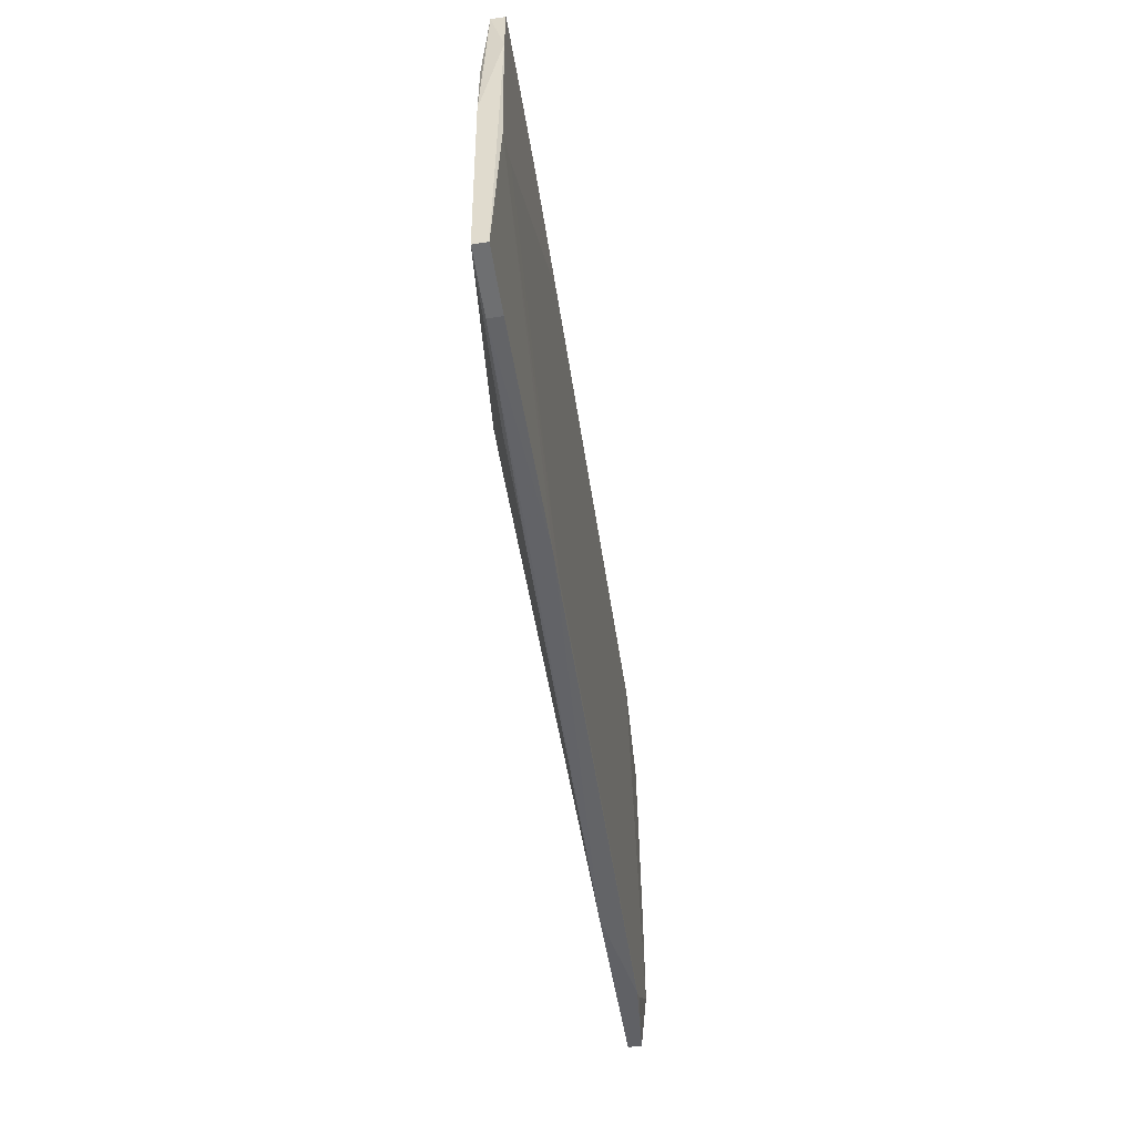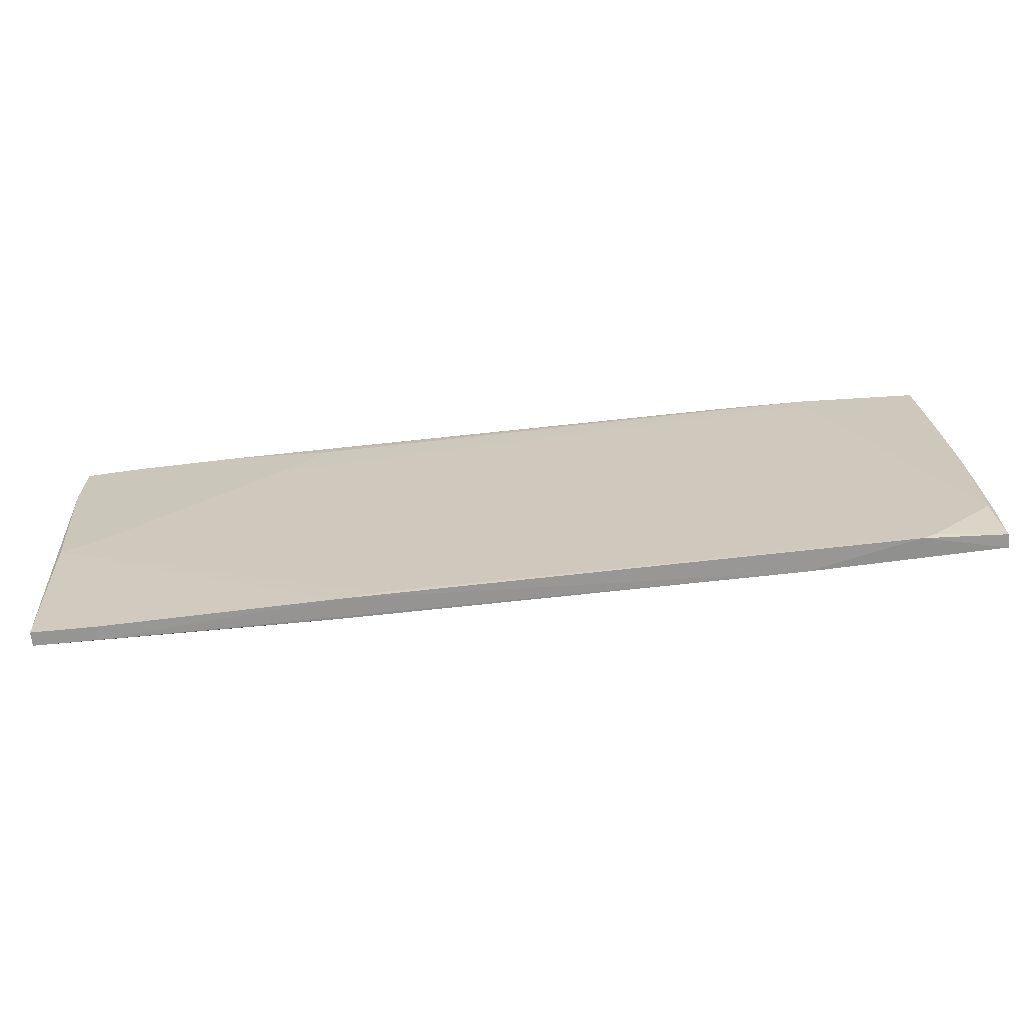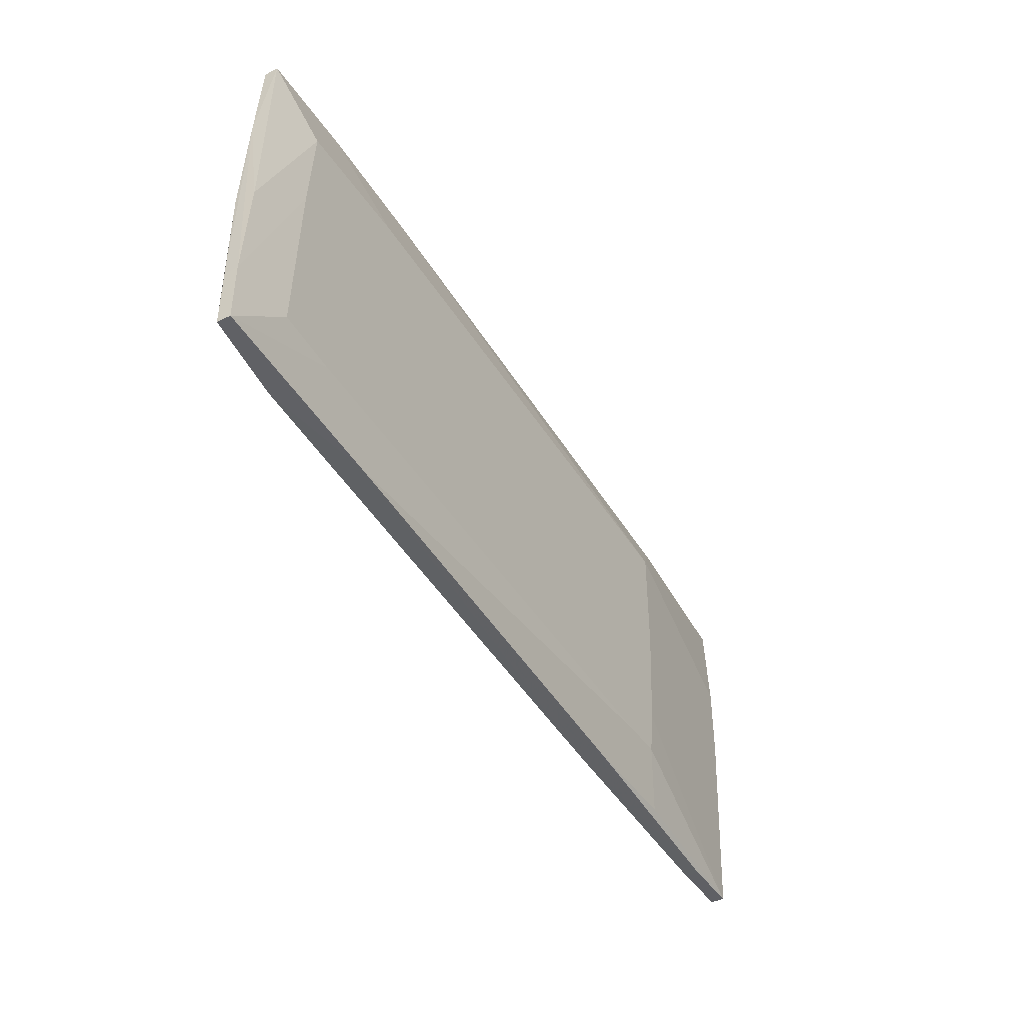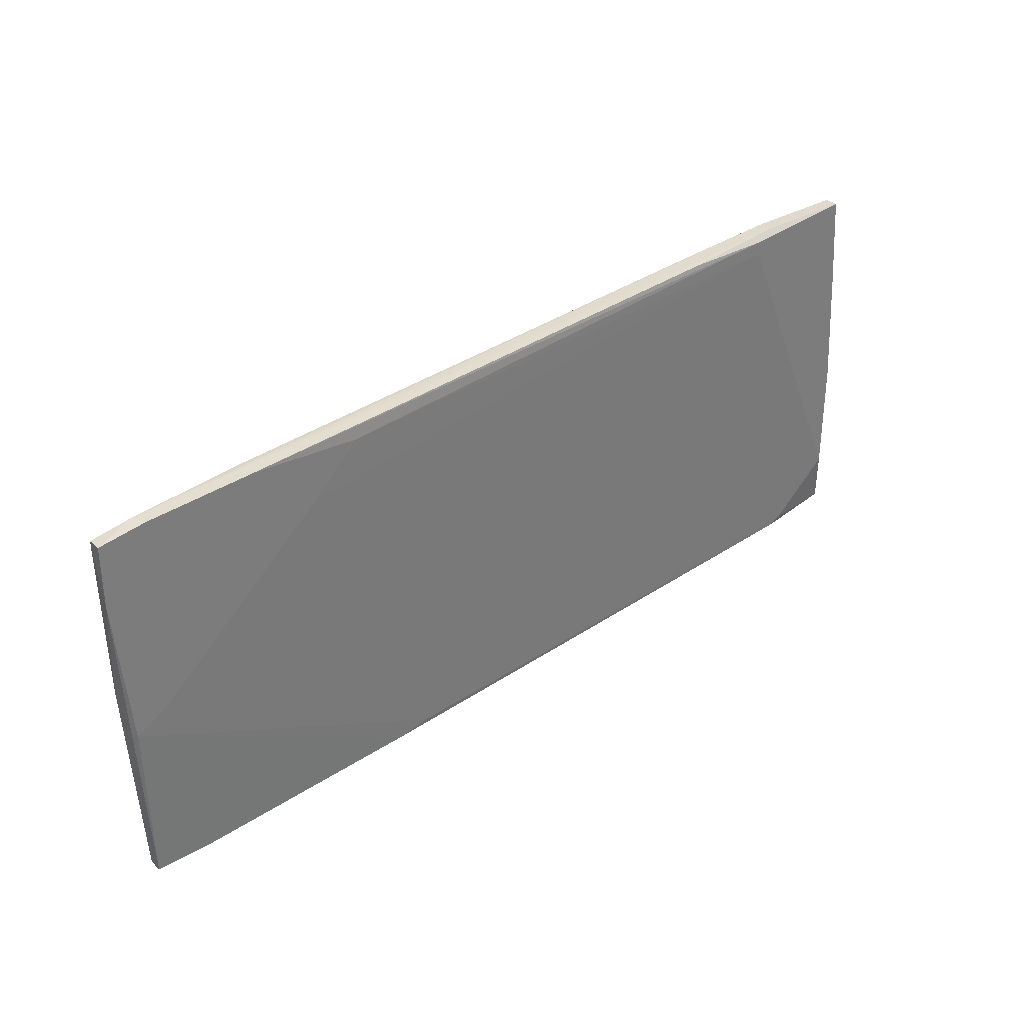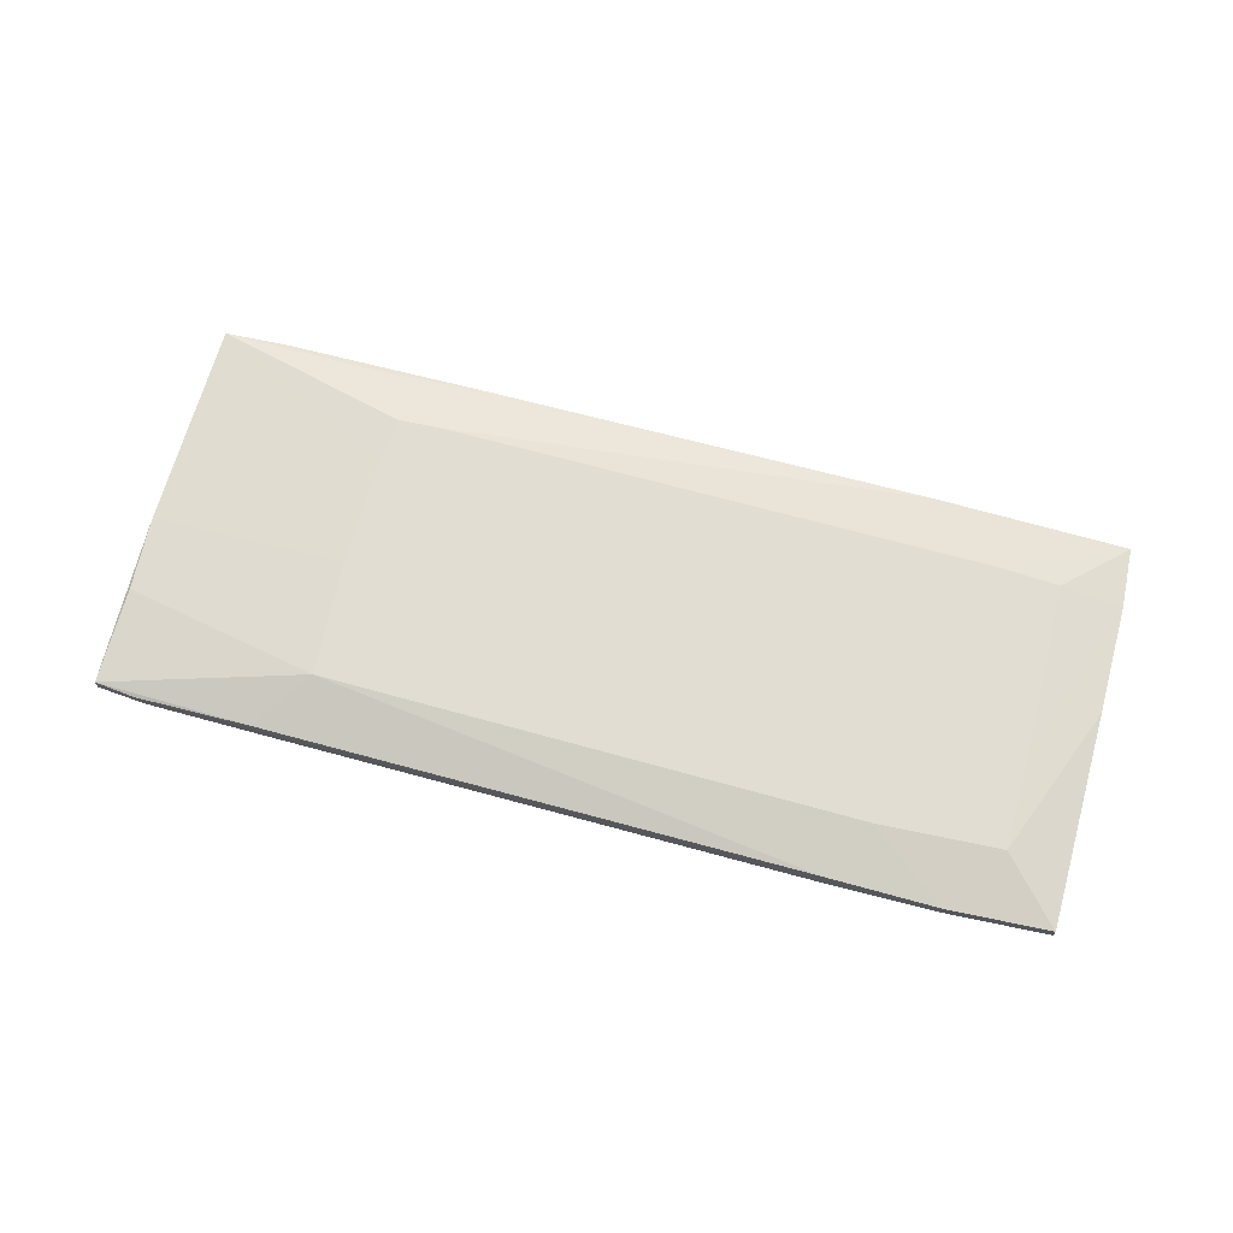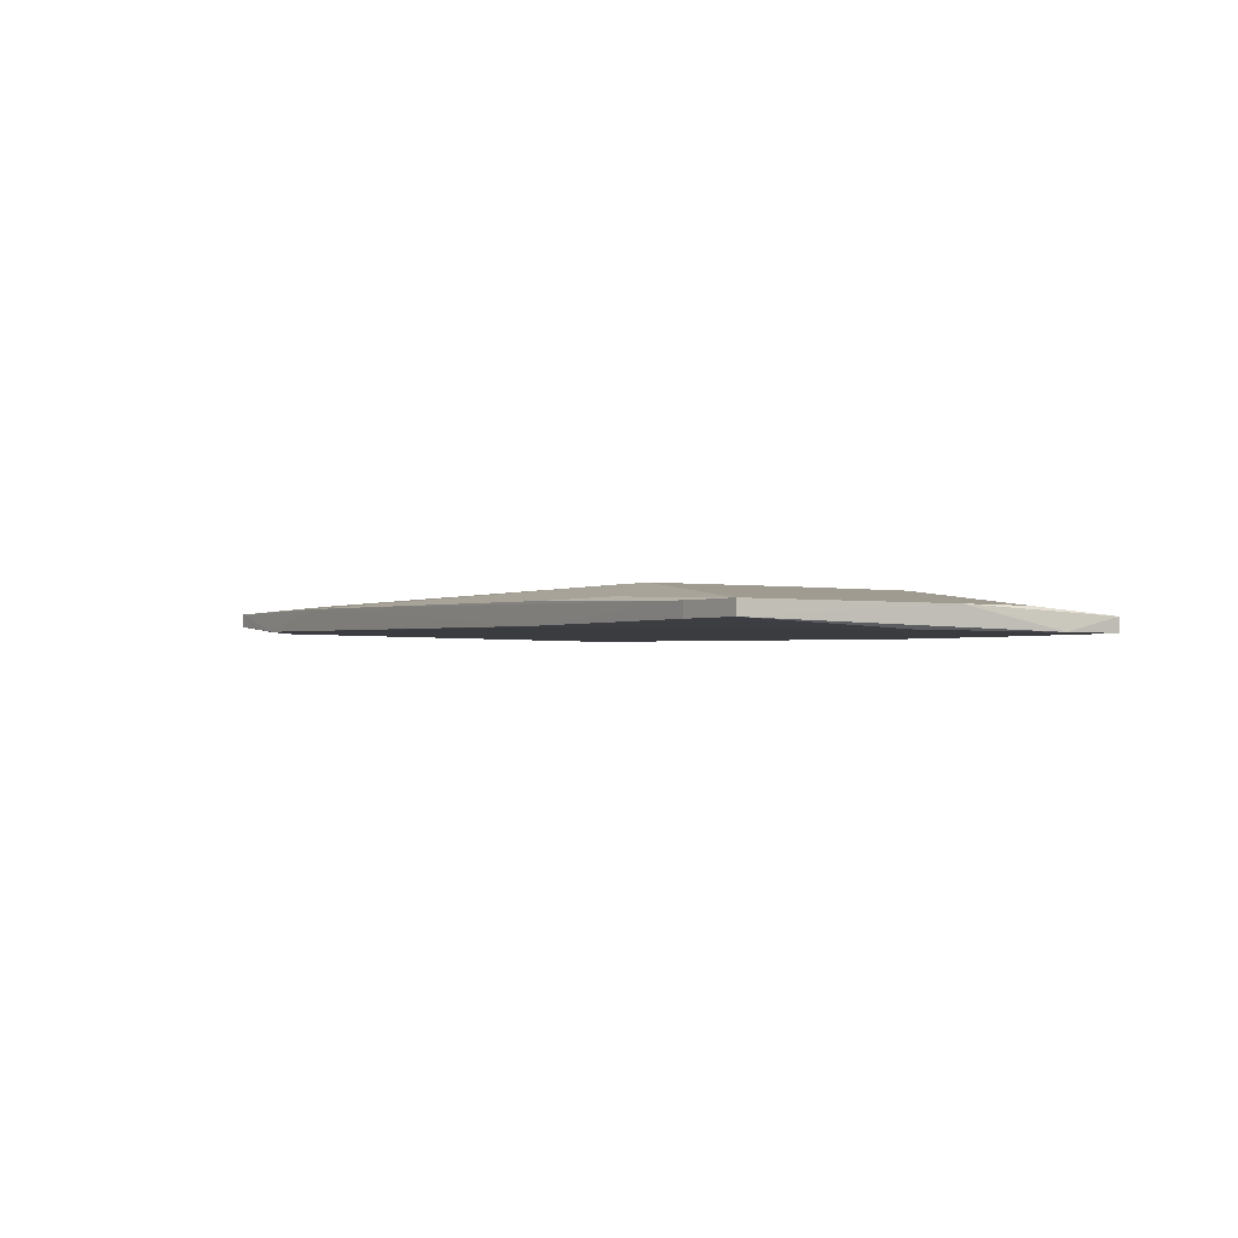
<metadata>
{"format":"obj","ext":"obj","renderer":"f3d","projection":"perspective","resolution":1024,"background":"white","views":[{"elev":-54.6,"azim":-81.0,"up":"+Z"},{"elev":-67.4,"azim":5.6,"up":"+Z"},{"elev":-43.2,"azim":121.0,"up":"+Z"},{"elev":32.7,"azim":-39.2,"up":"+Z"},{"elev":68.3,"azim":11.9,"up":"+Y"},{"elev":-1.8,"azim":-125.7,"up":"+Y"}]}
</metadata>
<code>
v -0.02663 -0.01734 -0.03284
v 0.03747 -0.01181 0.02464
v -0.07971 -0.01844 -0.008517
v -0.05648 -0.01513 0.02796
v -0.05648 -0.01844 0.02796
v 0.06843 -0.01623 0.000321
v 0.06843 -0.01623 -0.01846
v 0.06843 -0.01292 0.000321
v 0.05848 -0.01623 -0.02731
v 0.05848 -0.01181 0.009158
v -0.04655 -0.01844 0.01911
v -0.04655 -0.01181 -0.0251
v -0.08192 -0.01623 0.02575
v -0.08192 -0.01844 0.02575
v -0.08192 -0.01844 0.01579
v 0.06622 -0.01402 0.0346
v 0.06622 -0.01623 0.0346
v -0.03881 -0.01844 0.02686
v -0.07418 -0.01844 0.02686
v -0.07418 -0.01844 -0.0052
v -0.04875 -0.01181 0.01911
v -0.04875 -0.01181 0.000314
v 0.05627 -0.01623 -0.02841
v 0.03858 -0.01292 -0.02952
v 0.04632 -0.01734 0.03348
v 0.04632 -0.01734 0.03127
v -0.03328 -0.01402 -0.03394
v -0.05096 -0.01402 -0.03394
v -0.06865 -0.01513 -0.03616
v -0.06865 -0.01734 -0.03616
v -0.0786 -0.01513 -0.03616
v -0.0786 -0.01734 -0.03616
v 0.06954 -0.01513 -0.01735
v 0.06954 -0.01513 -0.02731
v 0.06954 -0.01292 -0.01735
v 0.06954 -0.01292 -0.02731
v -0.08081 -0.01513 0.01027
v -0.08081 -0.01513 -0.001882
v 0.06733 -0.01623 0.01912
v -0.04764 -0.01181 -0.01735
v 0.05958 -0.01181 -0.01846
v -0.0399 -0.01181 -0.0251
v -0.07528 -0.01623 0.02686
v 0.04963 -0.01402 0.0346
v 0.04963 -0.01623 0.0346
v 0.04963 -0.01181 -0.01956
v -0.03216 -0.01734 -0.03394
v 0.03194 -0.01402 0.03348
v 0.03194 -0.01734 0.03348
v 0.05737 -0.01181 0.02464
f 35 39 33
f 21 10 12
f 10 21 50
f 12 10 41
f 14 3 18
f 13 21 37
f 21 13 4
f 48 21 4
f 6 25 7
f 25 17 49
f 7 9 34
f 6 7 34
f 10 50 8
f 50 16 8
f 31 32 38
f 37 21 38
f 13 37 38
f 50 21 2
f 16 50 2
f 21 48 2
f 14 18 19
f 3 47 1
f 25 18 26
f 9 7 26
f 7 25 26
f 1 9 26
f 21 12 22
f 38 21 22
f 24 36 23
f 47 24 23
f 36 34 23
f 34 9 23
f 1 47 23
f 9 1 23
f 17 16 44
f 16 2 44
f 2 48 44
f 32 3 15
f 3 14 15
f 14 13 15
f 38 32 15
f 13 38 15
f 18 3 20
f 3 1 20
f 1 26 20
f 3 32 30
f 32 31 30
f 47 3 30
f 31 12 28
f 27 31 28
f 12 24 28
f 24 27 28
f 41 10 35
f 36 41 35
f 34 36 35
f 10 8 35
f 13 14 43
f 4 13 43
f 48 4 43
f 14 19 43
f 44 48 43
f 41 36 46
f 12 41 46
f 36 24 46
f 31 27 29
f 24 47 29
f 27 24 29
f 30 31 29
f 47 30 29
f 18 25 5
f 25 49 5
f 19 18 5
f 43 19 5
f 49 43 5
f 49 17 45
f 17 44 45
f 43 49 45
f 44 43 45
f 24 12 42
f 12 46 42
f 46 24 42
f 12 31 40
f 31 38 40
f 22 12 40
f 38 22 40
f 25 6 39
f 17 25 39
f 16 17 39
f 8 16 39
f 35 8 39
f 26 18 11
f 18 20 11
f 20 26 11
f 6 34 33
f 34 35 33
f 39 6 33

</code>
